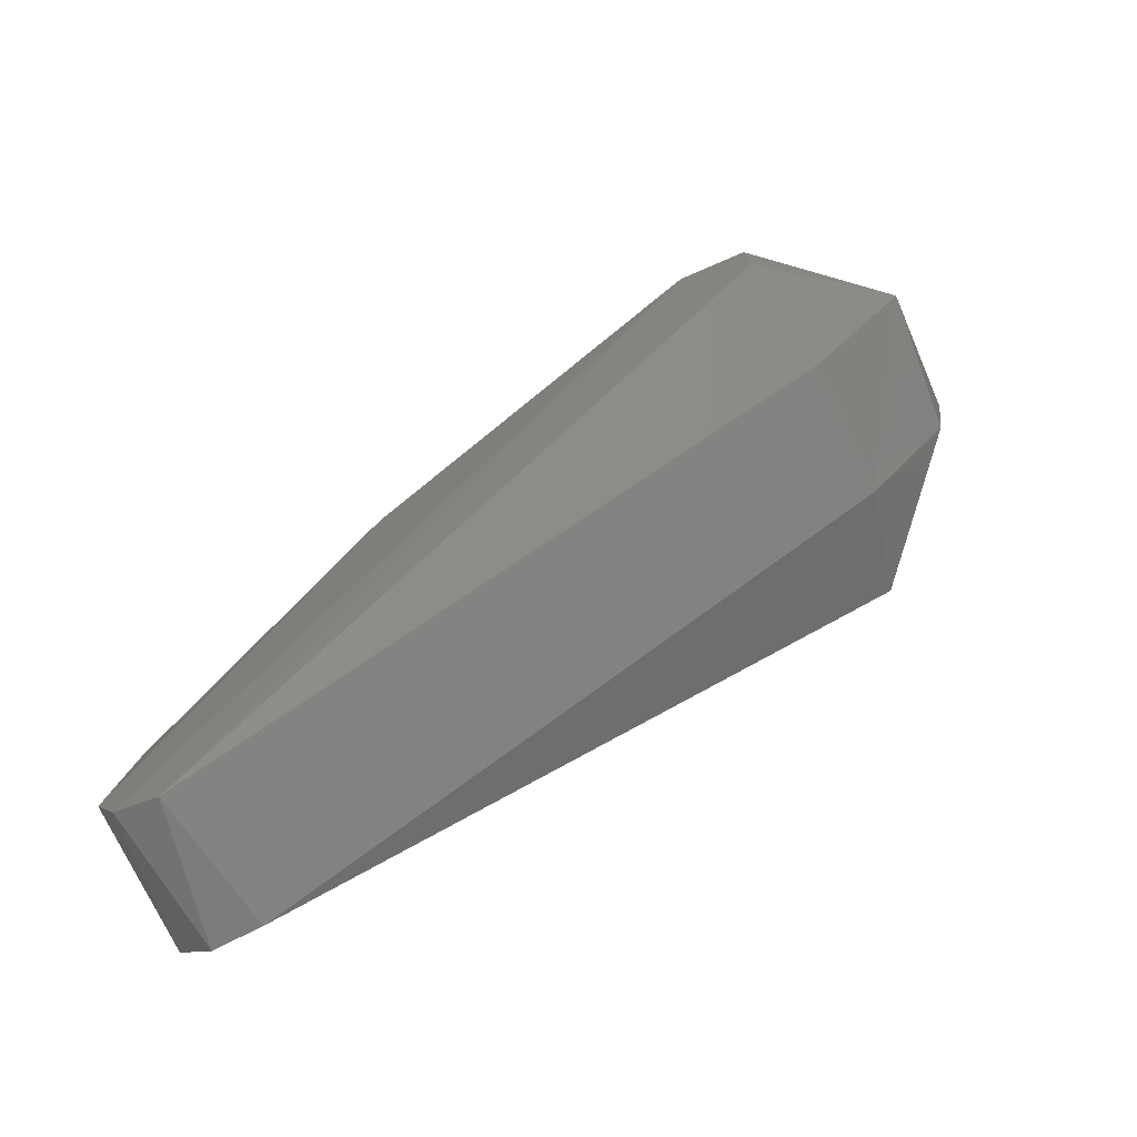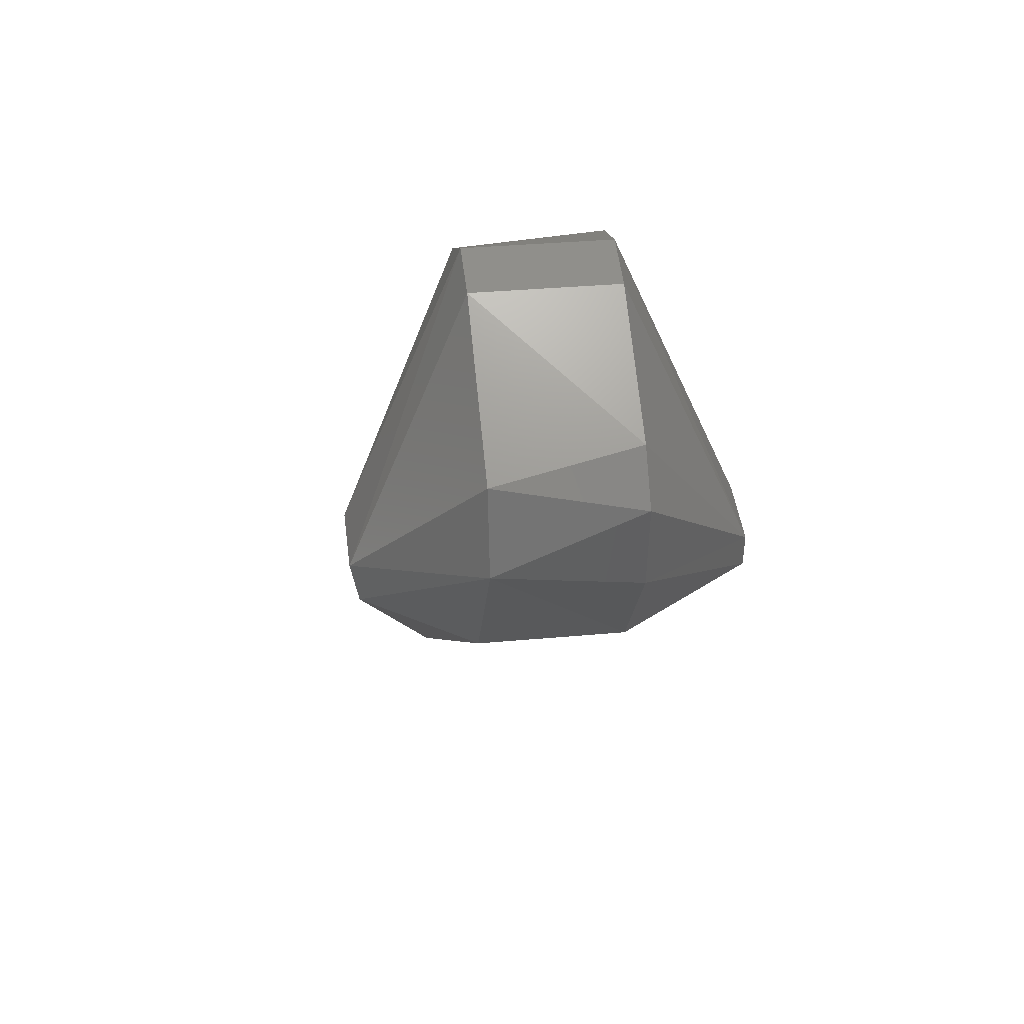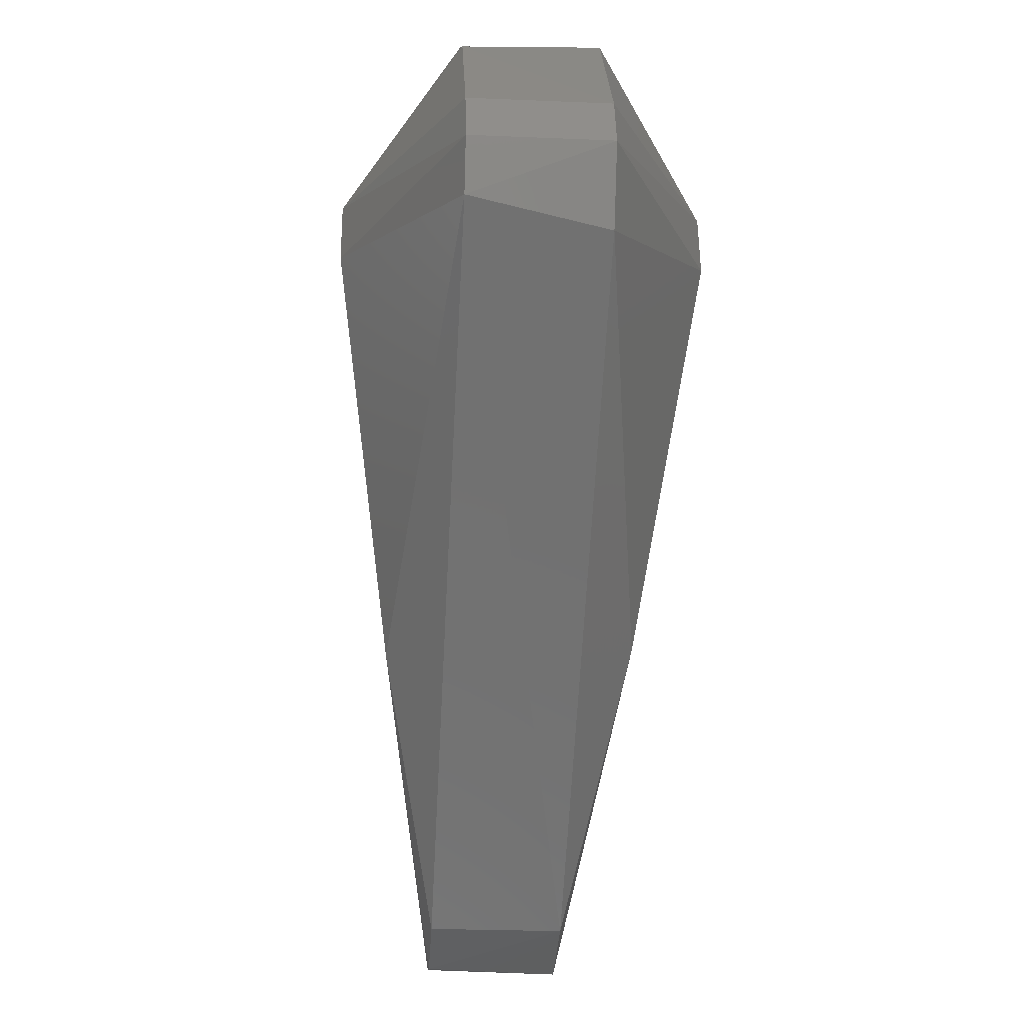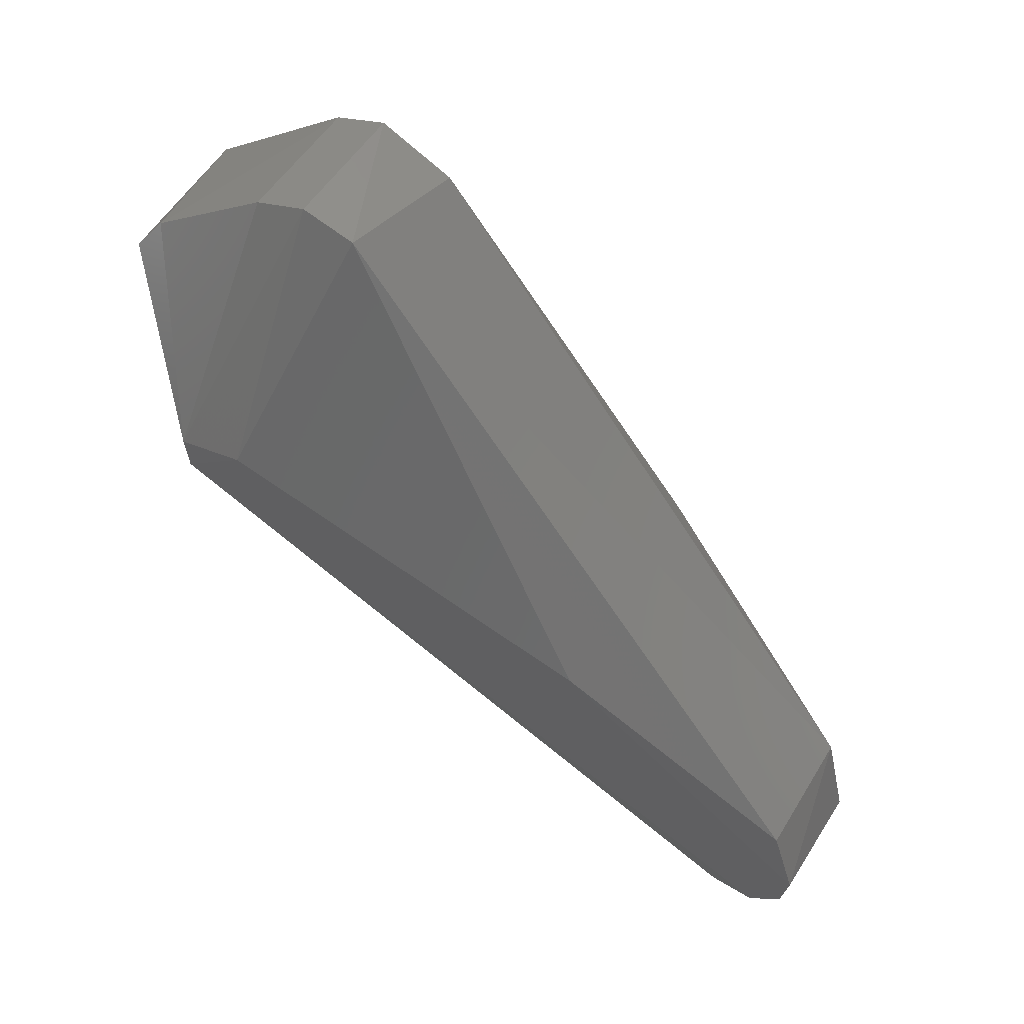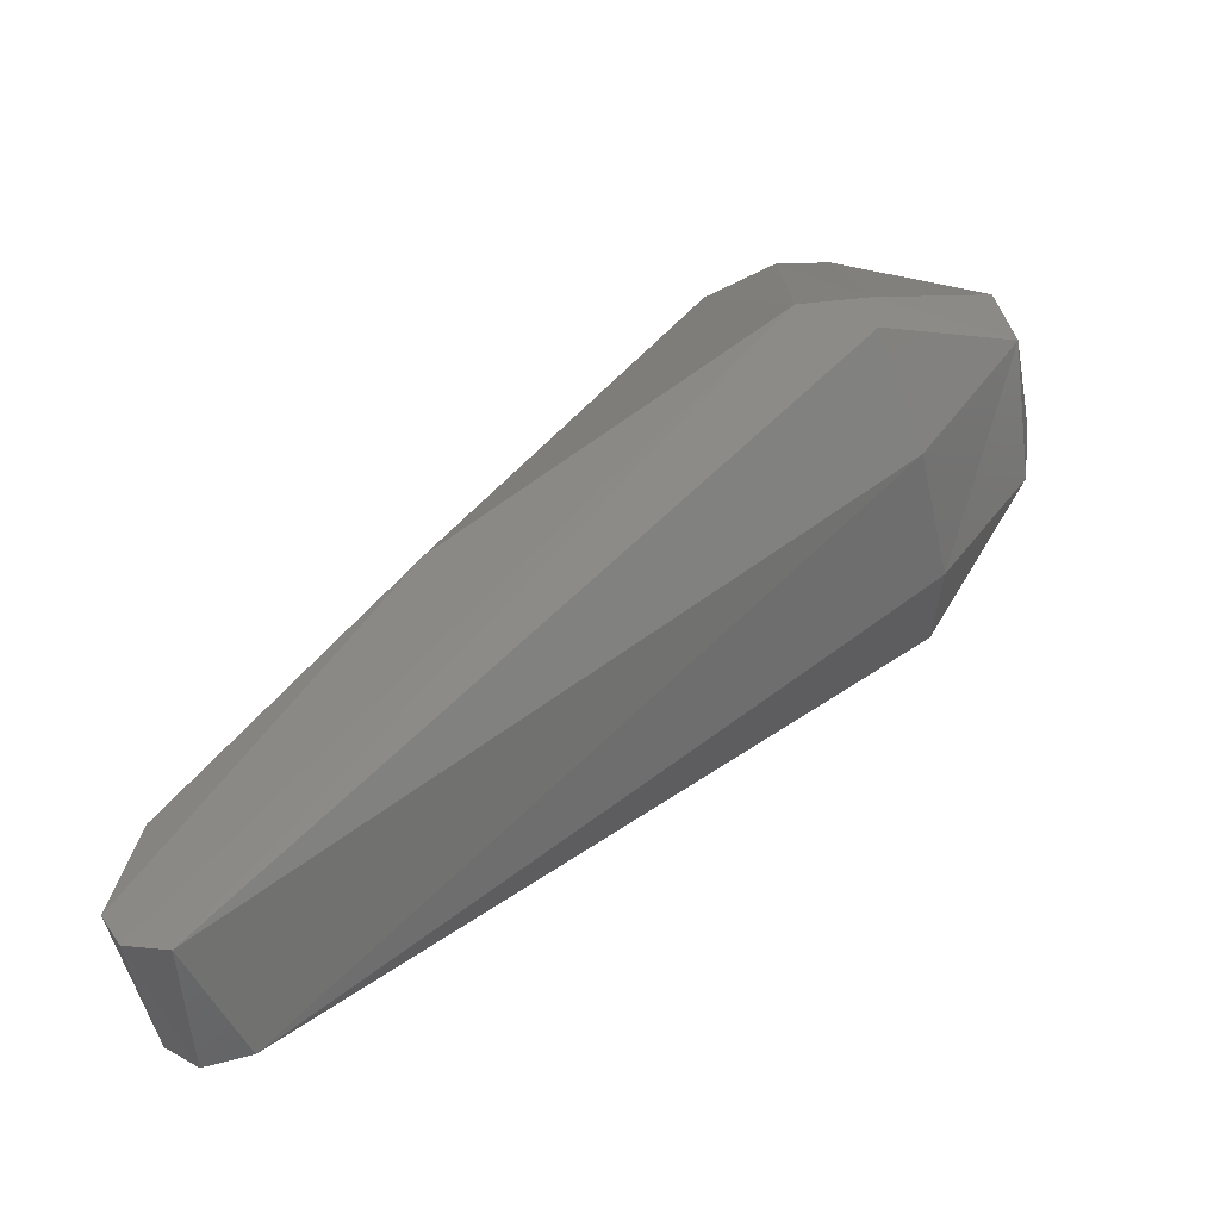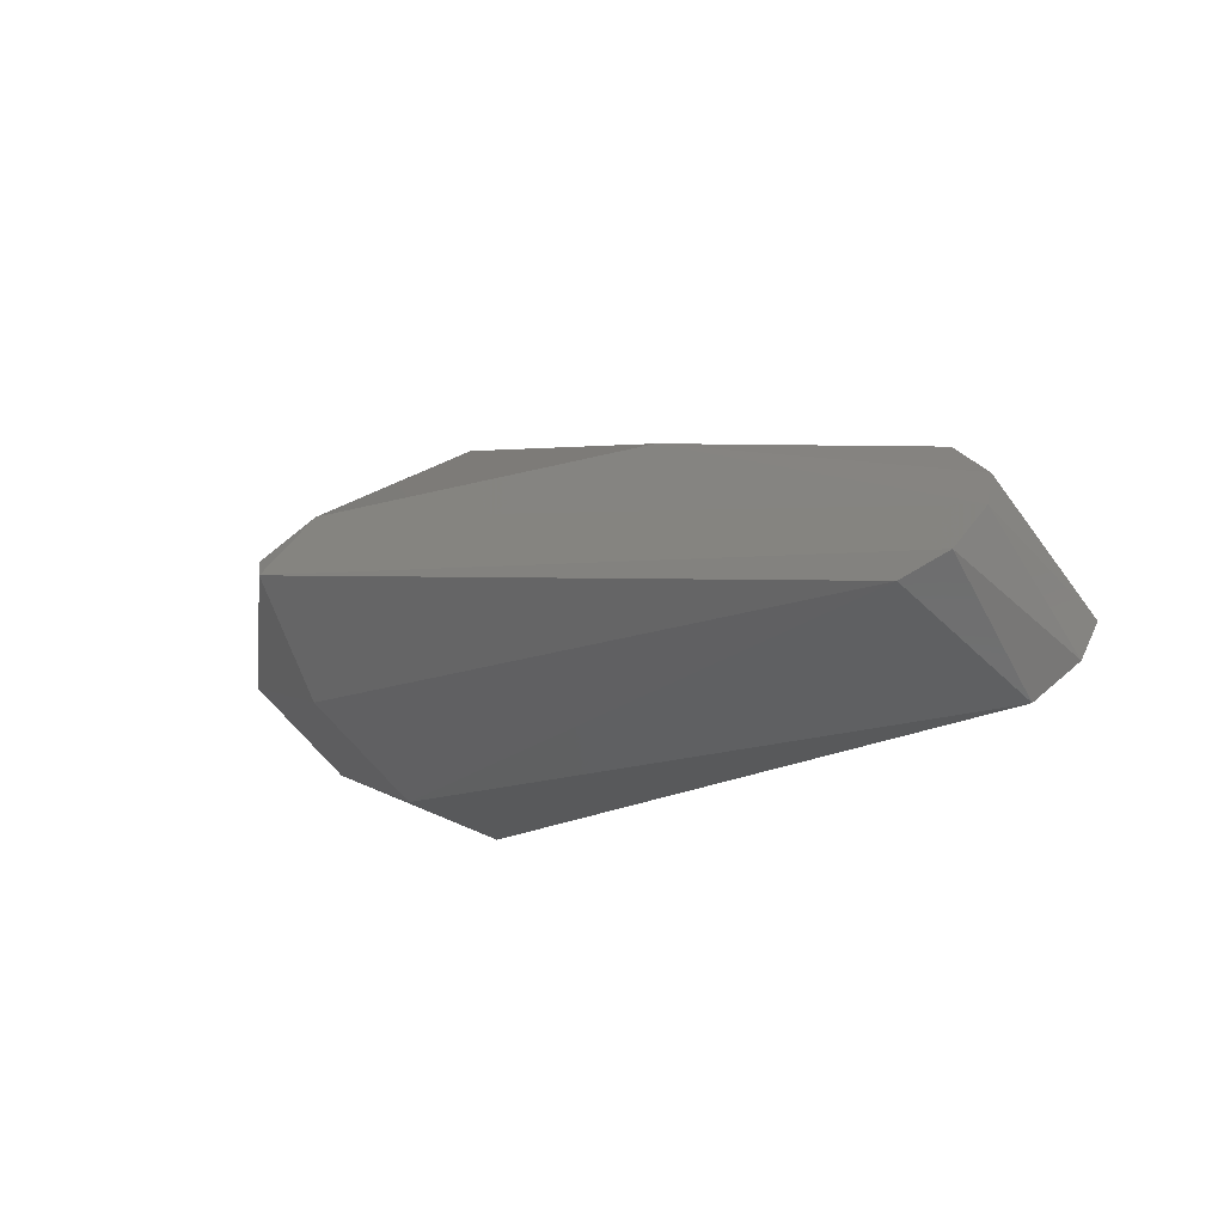
<metadata>
{"format":"stl","ext":"stl","renderer":"f3d","projection":"perspective","resolution":1024,"background":"white","views":[{"elev":-74.5,"azim":115.0,"up":"+Z"},{"elev":33.7,"azim":172.8,"up":"+Z"},{"elev":-25.6,"azim":-3.8,"up":"+Y"},{"elev":51.4,"azim":-59.6,"up":"+Z"},{"elev":-50.6,"azim":102.6,"up":"+Z"},{"elev":-61.5,"azim":-52.5,"up":"+Z"}]}
</metadata>
<code>
# stl→obj: 30 verts, 56 faces
v -0.0122 0.01983 0.01522
v -0.0122 0.02392 0.01236
v -0.0047 -0.01678 -0.02091
v -0.0047 -0.01901 -0.01906
v -0.00845 -0.003047 0.002187
v -0.0047 0.02555 0.009014
v -0.0047 -0.01375 -0.02055
v 0.0043 0.03215 0.01851
v -0.0047 0.03208 0.02221
v 0.0043 0.0312 0.02387
v -0.0047 -0.01801 -0.01144
v -0.0047 0.01475 0.03089
v 0.0043 -0.01801 -0.01144
v 0.0043 0.01343 0.02962
v 0.0118 0.01983 0.01522
v 0.0043 0.0182 0.032
v 0.0043 0.02555 0.009014
v 0.0043 -0.01523 -0.02106
v 0.0113 0.02434 0.01208
v -0.0047 0.03132 0.01682
v -0.0122 0.02419 0.01449
v 0.00805 -0.002525 0.002772
v 0.0043 -0.01951 -0.01778
v 0.0118 0.02419 0.01449
v 0.0043 -0.01814 -0.02013
v -0.0047 0.0182 0.032
v -0.0047 -0.01959 -0.0164
v -0.0047 0.02166 0.03092
v 0.0043 0.02166 0.03092
v -0.0047 0.02985 0.02518
f 1 2 3
f 1 3 4
f 1 4 5
f 6 7 2
f 8 9 10
f 5 11 12
f 12 11 13
f 12 13 14
f 14 15 16
f 14 16 12
f 17 18 7
f 17 7 6
f 17 8 19
f 17 19 18
f 1 5 12
f 20 9 8
f 8 17 6
f 8 6 20
f 20 6 2
f 20 2 21
f 20 21 9
f 22 15 14
f 22 14 13
f 22 13 23
f 24 16 15
f 15 25 18
f 15 18 19
f 15 19 24
f 24 19 8
f 24 8 10
f 3 2 7
f 3 7 18
f 26 1 12
f 26 12 16
f 25 23 4
f 25 4 3
f 25 3 18
f 15 22 23
f 15 23 25
f 27 4 23
f 27 23 13
f 27 13 11
f 27 11 5
f 27 5 4
f 21 2 1
f 21 1 26
f 21 26 28
f 29 28 26
f 29 26 16
f 29 16 24
f 29 24 10
f 30 9 21
f 30 21 28
f 30 28 29
f 30 29 10
f 30 10 9

</code>
